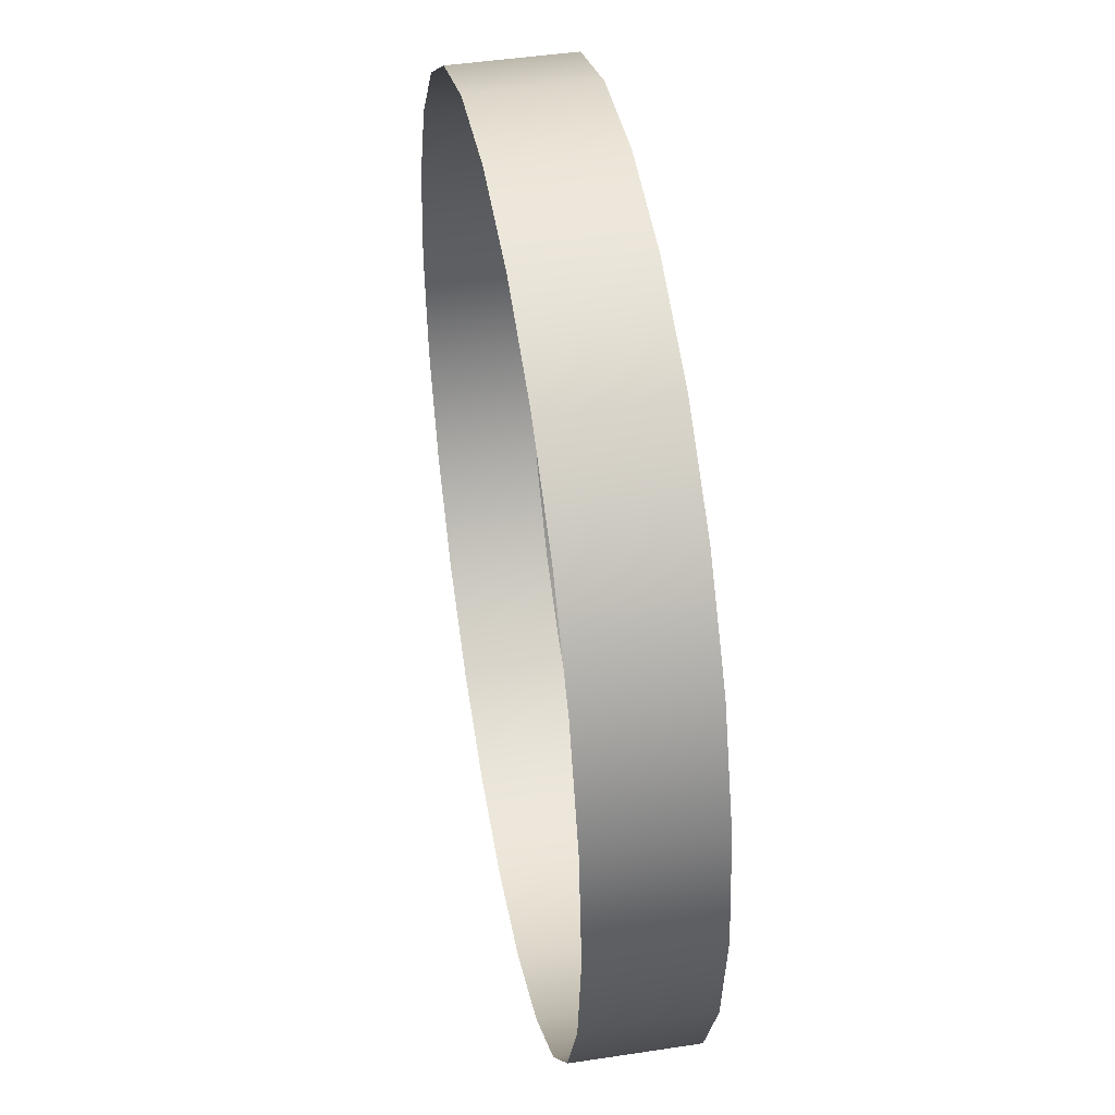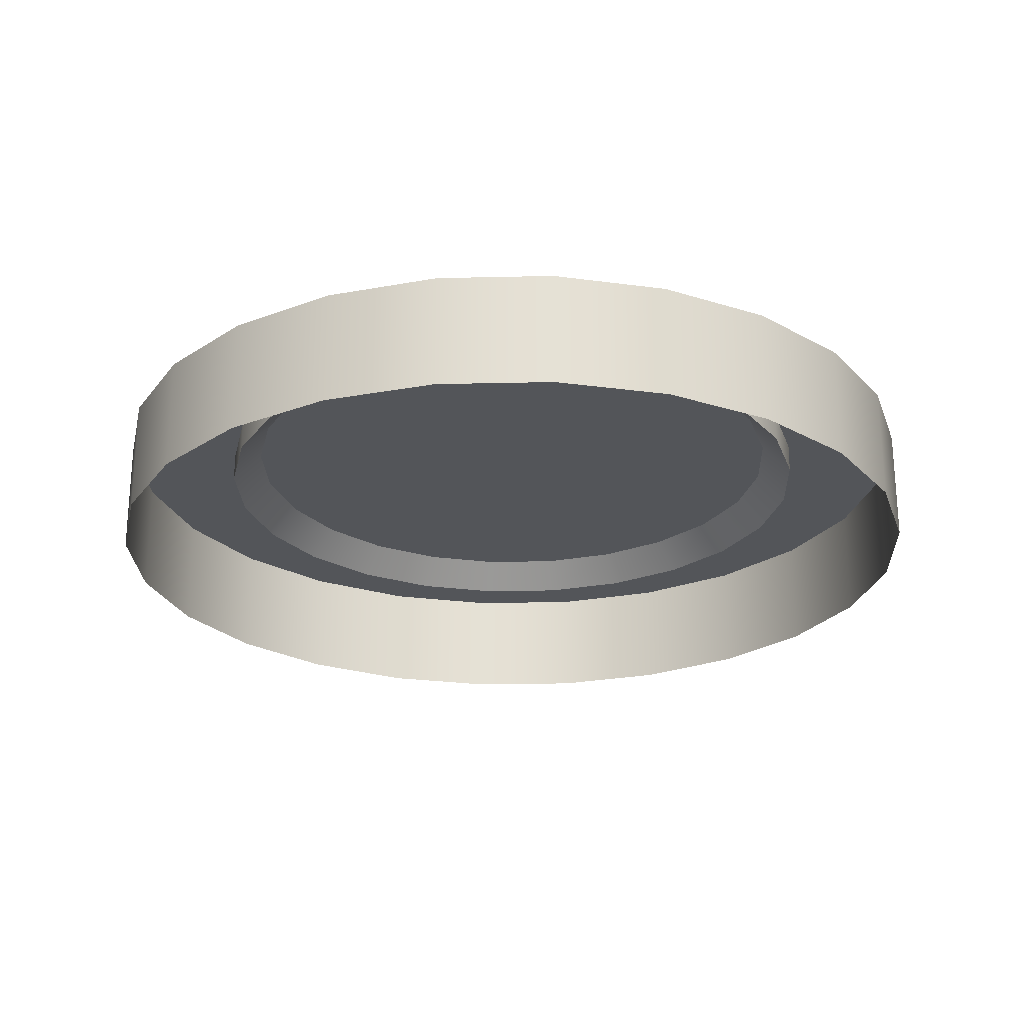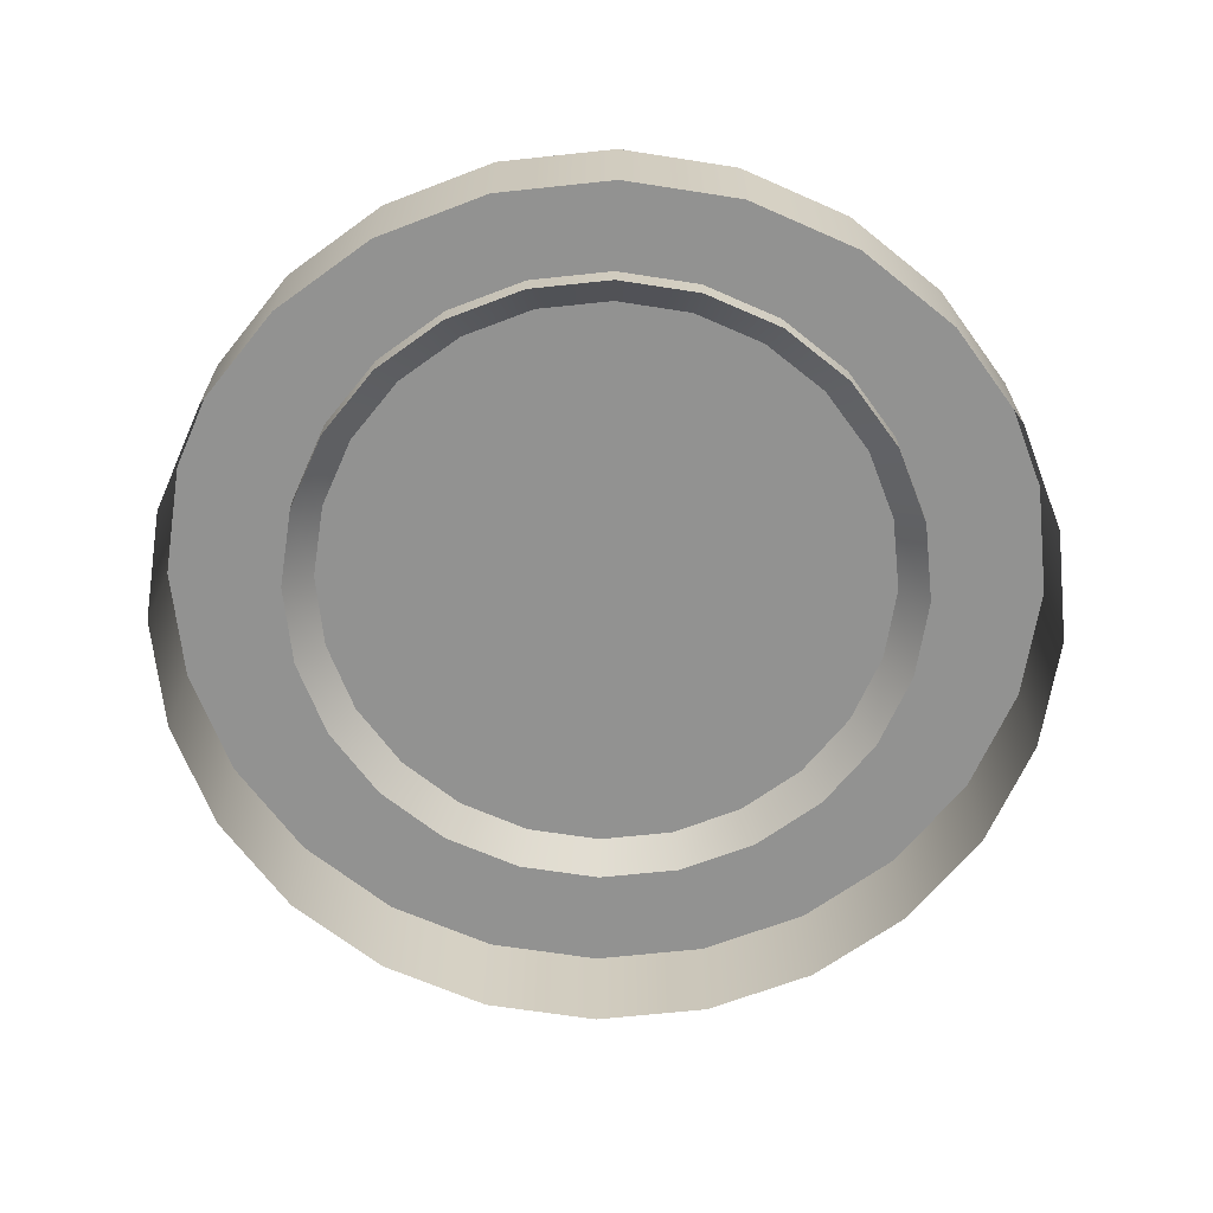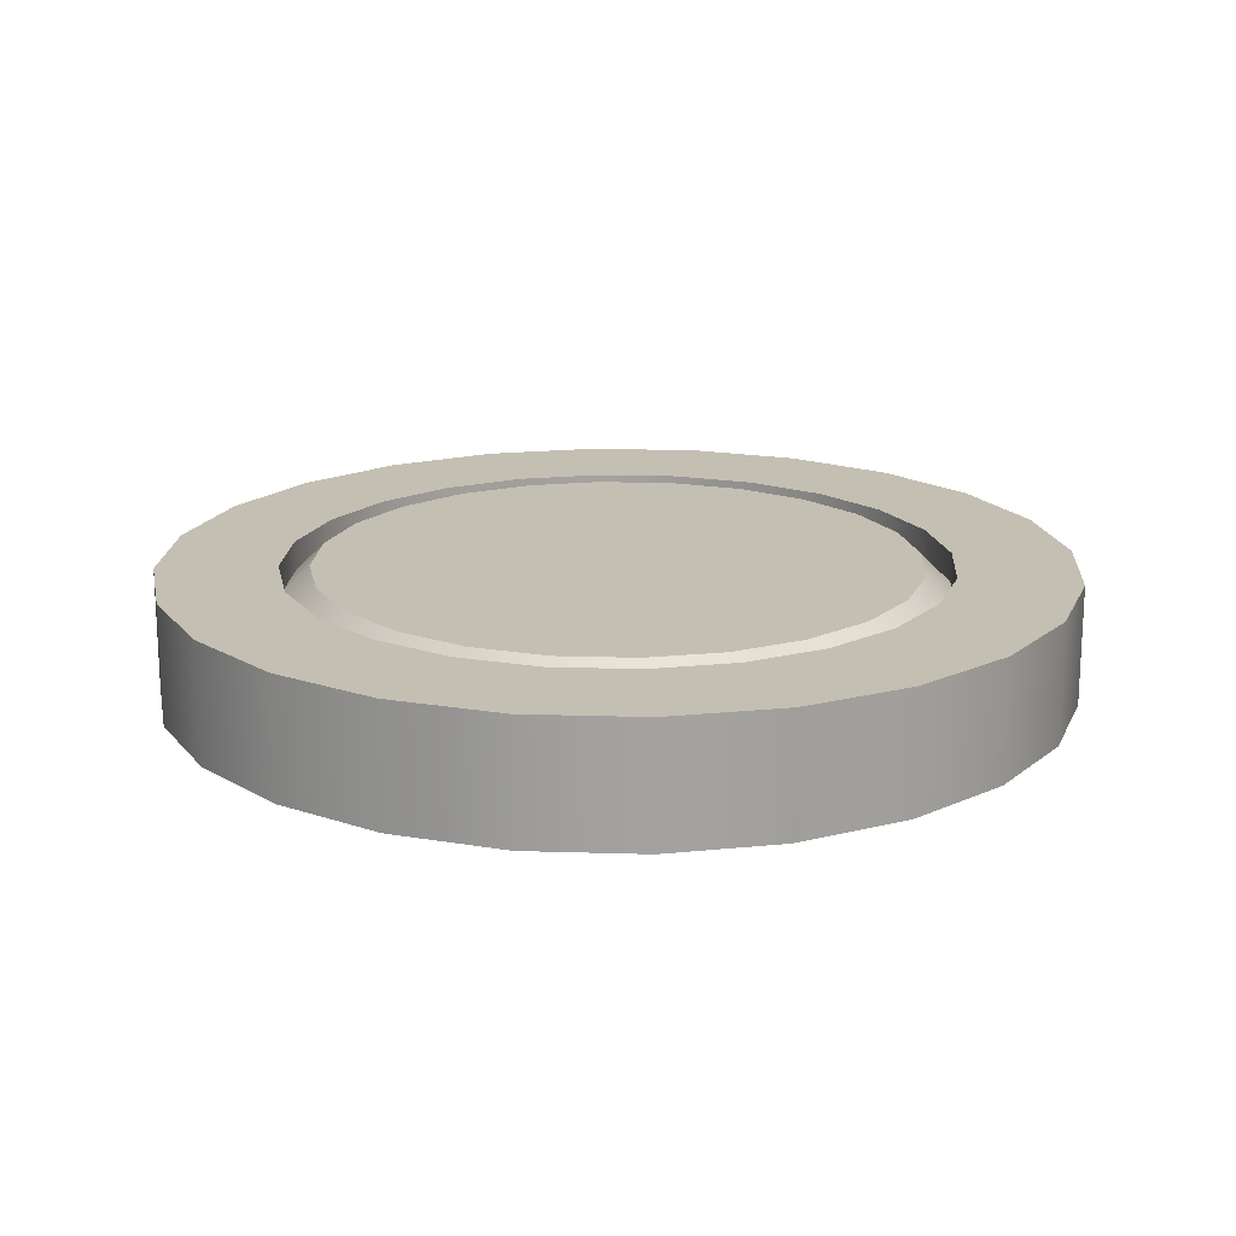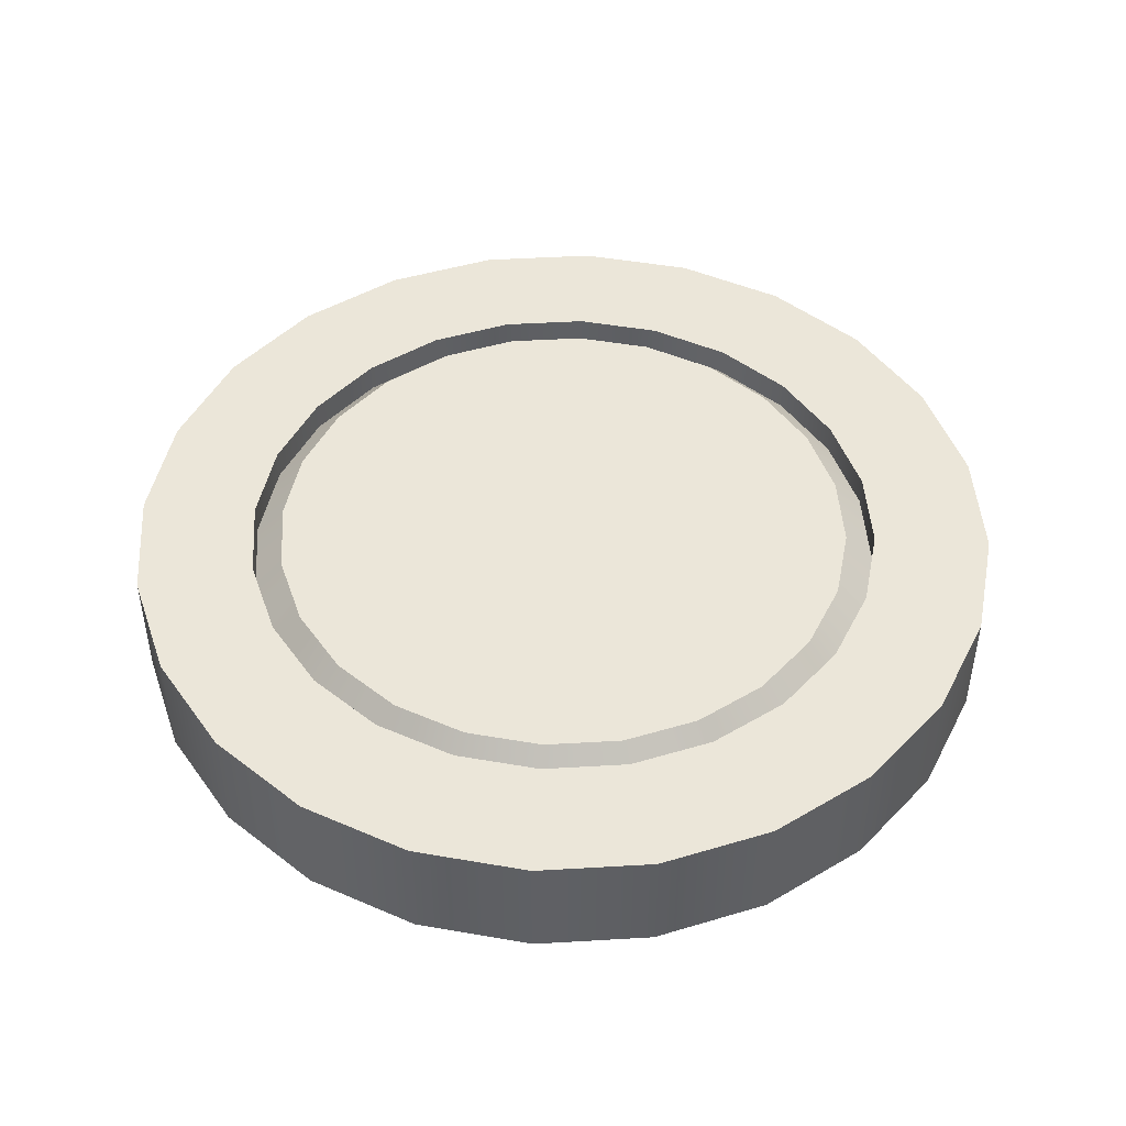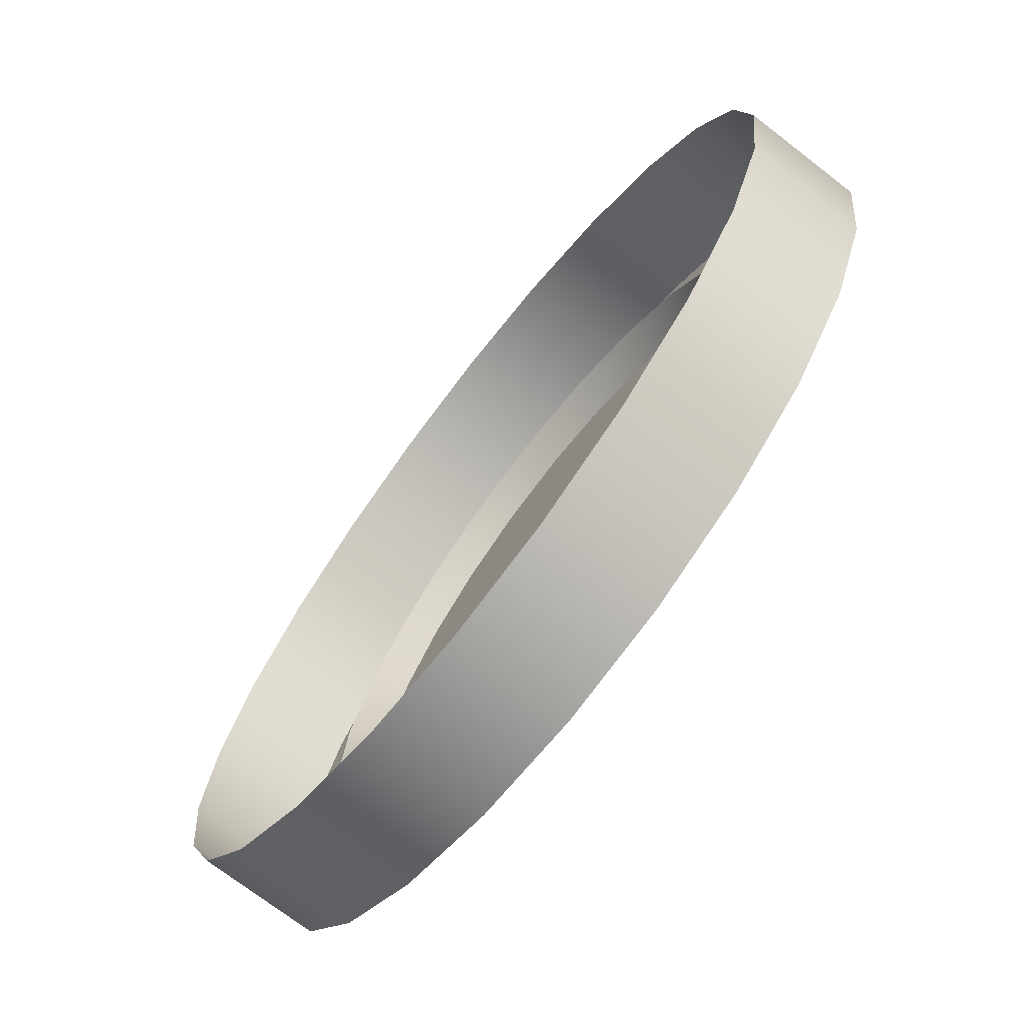
<metadata>
{"format":"obj","ext":"obj","renderer":"f3d","projection":"perspective","resolution":1024,"background":"white","views":[{"elev":45.2,"azim":80.0,"up":"+Z"},{"elev":-24.0,"azim":-50.3,"up":"+Y"},{"elev":-66.2,"azim":-46.4,"up":"+Y"},{"elev":17.8,"azim":56.1,"up":"+Y"},{"elev":46.7,"azim":168.7,"up":"+Y"},{"elev":-72.3,"azim":52.3,"up":"+Z"}]}
</metadata>
<code>
o mesh1
v 0.4688 0.0625 -1.782e-17
v 0.4528 0.0625 0.1213
v 0.4059 0.0625 0.2344
v 0.3315 0.0625 0.3315
v 0.2344 0.0625 0.4059
v 0.1213 0.0625 0.4528
v -4.502e-17 0.0625 0.4688
v -0.1213 0.0625 0.4528
v -0.2344 0.0625 0.4059
v -0.3315 0.0625 0.3315
v -0.4059 0.0625 0.2344
v -0.4528 0.0625 0.1213
v -0.4688 0.0625 3.959e-17
v -0.4528 0.0625 -0.1213
v -0.4059 0.0625 -0.2344
v -0.3315 0.0625 -0.3315
v -0.2344 0.0625 -0.4059
v -0.1213 0.0625 -0.4528
v -1.598e-16 0.0625 -0.4688
v 0.1213 0.0625 -0.4528
v 0.2344 0.0625 -0.4059
v 0.3315 0.0625 -0.3315
v 0.4059 0.0625 -0.2344
v 0.4528 0.0625 -0.1213
v 0.4688 -0.0625 -1.782e-17
v 0.4528 -0.0625 0.1213
v 0.4059 -0.0625 0.2344
v 0.3315 -0.0625 0.3315
v 0.2344 -0.0625 0.4059
v 0.1213 -0.0625 0.4528
v -4.502e-17 -0.0625 0.4688
v -0.1213 -0.0625 0.4528
v -0.2344 -0.0625 0.4059
v -0.3315 -0.0625 0.3315
v -0.4059 -0.0625 0.2344
v -0.4528 -0.0625 0.1213
v -0.4688 -0.0625 3.959e-17
v -0.4528 -0.0625 -0.1213
v -0.4059 -0.0625 -0.2344
v -0.3315 -0.0625 -0.3315
v -0.2344 -0.0625 -0.4059
v -0.1213 -0.0625 -0.4528
v -1.598e-16 -0.0625 -0.4688
v 0.1213 -0.0625 -0.4528
v 0.2344 -0.0625 -0.4059
v 0.3315 -0.0625 -0.3315
v 0.4059 -0.0625 -0.2344
v 0.4528 -0.0625 -0.1213
v 0.332 0.0625 0.08897
v 0.3438 0.0625 -1.648e-17
v 0.332 0.0625 -0.08897
v 0.2977 0.0625 -0.1719
v 0.2431 0.0625 -0.2431
v 0.1719 0.0625 -0.2977
v 0.08897 0.0625 -0.332
v -1.45e-16 0.0625 -0.3438
v -0.08897 0.0625 -0.332
v -0.1719 0.0625 -0.2977
v -0.2431 0.0625 -0.2431
v -0.2977 0.0625 -0.1719
v -0.332 0.0625 -0.08897
v -0.3438 0.0625 2.562e-17
v -0.332 0.0625 0.08897
v -0.2977 0.0625 0.1719
v -0.2431 0.0625 0.2431
v -0.1719 0.0625 0.2977
v -0.08897 0.0625 0.332
v -6.077e-17 0.0625 0.3438
v 0.08897 0.0625 0.332
v 0.1719 0.0625 0.2977
v 0.2431 0.0625 0.2431
v 0.2977 0.0625 0.1719
v 0.332 0.03125 0.08897
v 0.3438 0.03125 -1.648e-17
v 0.332 0.03125 -0.08897
v 0.2977 0.03125 -0.1719
v 0.2431 0.03125 -0.2431
v 0.1719 0.03125 -0.2977
v 0.08897 0.03125 -0.332
v -1.45e-16 0.03125 -0.3438
v -0.08897 0.03125 -0.332
v -0.1719 0.03125 -0.2977
v -0.2431 0.03125 -0.2431
v -0.2977 0.03125 -0.1719
v -0.332 0.03125 -0.08897
v -0.3438 0.03125 2.562e-17
v -0.332 0.03125 0.08897
v -0.2977 0.03125 0.1719
v -0.2431 0.03125 0.2431
v -0.1719 0.03125 0.2977
v -0.08897 0.03125 0.332
v -6.077e-17 0.03125 0.3438
v 0.08897 0.03125 0.332
v 0.1719 0.03125 0.2977
v 0.2431 0.03125 0.2431
v 0.2977 0.03125 0.1719
v 0.3019 0.0625 0.08088
v 0.3125 0.0625 -1.43e-17
v 0.3019 0.0625 -0.08088
v 0.2706 0.0625 -0.1562
v 0.221 0.0625 -0.221
v 0.1562 0.0625 -0.2706
v 0.08088 0.0625 -0.3019
v -1.419e-16 0.0625 -0.3125
v -0.08088 0.0625 -0.3019
v -0.1562 0.0625 -0.2706
v -0.221 0.0625 -0.221
v -0.2706 0.0625 -0.1562
v -0.3019 0.0625 -0.08088
v -0.3125 0.0625 2.397e-17
v -0.3019 0.0625 0.08088
v -0.2706 0.0625 0.1562
v -0.221 0.0625 0.221
v -0.1562 0.0625 0.2706
v -0.08088 0.0625 0.3019
v -6.534e-17 0.0625 0.3125
v 0.08088 0.0625 0.3019
v 0.1562 0.0625 0.2706
v 0.221 0.0625 0.221
v 0.2706 0.0625 0.1562
v -6.592e-17 0.0625 1.64e-18
g mesh1_mesh1_auv
f 49 73 96 72
f 50 74 73 49
f 51 75 74 50
f 52 76 75 51
f 53 77 76 52
f 54 78 77 53
f 55 79 78 54
f 56 80 79 55
f 57 81 80 56
f 58 82 81 57
f 59 83 82 58
f 60 84 83 59
f 61 85 84 60
f 62 86 85 61
f 63 87 86 62
f 64 88 87 63
f 65 89 88 64
f 66 90 89 65
f 67 91 90 66
f 68 92 91 67
f 69 93 92 68
f 70 94 93 69
f 71 95 94 70
f 72 96 95 71
f 97 121 120
f 98 121 97
f 99 121 98
f 100 121 99
f 101 121 100
f 102 121 101
f 103 121 102
f 104 121 103
f 105 121 104
f 106 121 105
f 107 121 106
f 108 121 107
f 109 121 108
f 110 121 109
f 111 121 110
f 112 121 111
f 113 121 112
f 114 121 113
f 115 121 114
f 116 121 115
f 117 121 116
f 118 121 117
f 119 121 118
f 120 121 119
f 1 50 49 2
f 2 49 72 3
f 3 72 71 4
f 4 71 70 5
f 5 70 69 6
f 6 69 68 7
f 7 68 67 8
f 8 67 66 9
f 9 66 65 10
f 10 65 64 11
f 11 64 63 12
f 12 63 62 13
f 13 62 61 14
f 14 61 60 15
f 15 60 59 16
f 16 59 58 17
f 17 58 57 18
f 18 57 56 19
f 19 56 55 20
f 20 55 54 21
f 21 54 53 22
f 22 53 52 23
f 23 52 51 24
f 24 51 50 1
f 73 97 120 96
f 74 98 97 73
f 75 99 98 74
f 76 100 99 75
f 77 101 100 76
f 78 102 101 77
f 79 103 102 78
f 80 104 103 79
f 81 105 104 80
f 82 106 105 81
f 83 107 106 82
f 84 108 107 83
f 85 109 108 84
f 86 110 109 85
f 87 111 110 86
f 88 112 111 87
f 89 113 112 88
f 90 114 113 89
f 91 115 114 90
f 92 116 115 91
f 93 117 116 92
f 94 118 117 93
f 95 119 118 94
f 96 120 119 95
f 1 25 48 24
f 2 26 25 1
f 3 27 26 2
f 4 28 27 3
f 5 29 28 4
f 6 30 29 5
f 7 31 30 6
f 8 32 31 7
f 9 33 32 8
f 10 34 33 9
f 11 35 34 10
f 12 36 35 11
f 13 37 36 12
f 14 38 37 13
f 15 39 38 14
f 16 40 39 15
f 17 41 40 16
f 18 42 41 17
f 19 43 42 18
f 20 44 43 19
f 21 45 44 20
f 22 46 45 21
f 23 47 46 22
f 24 48 47 23

</code>
